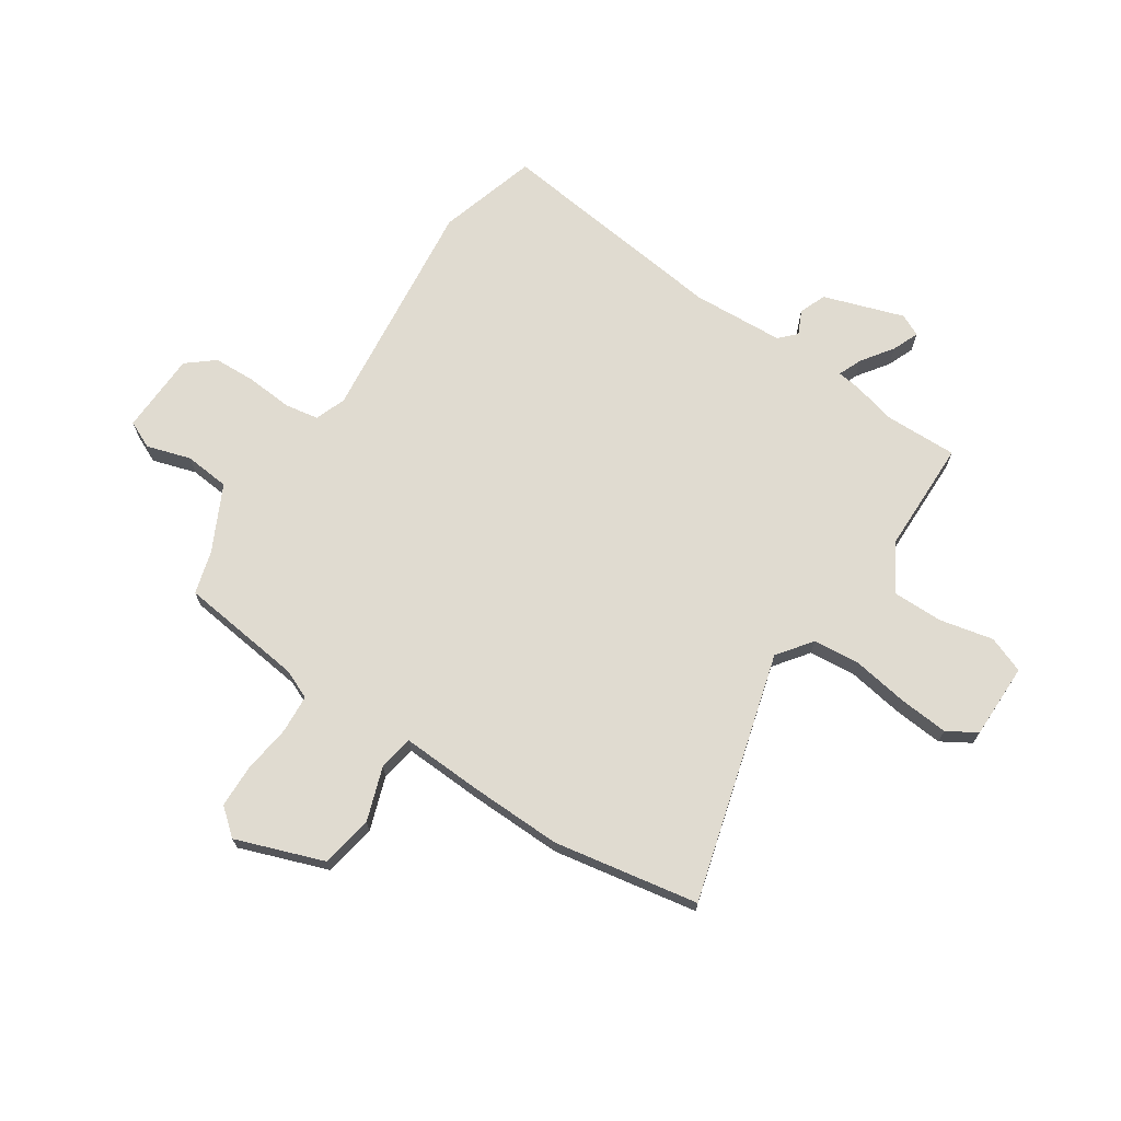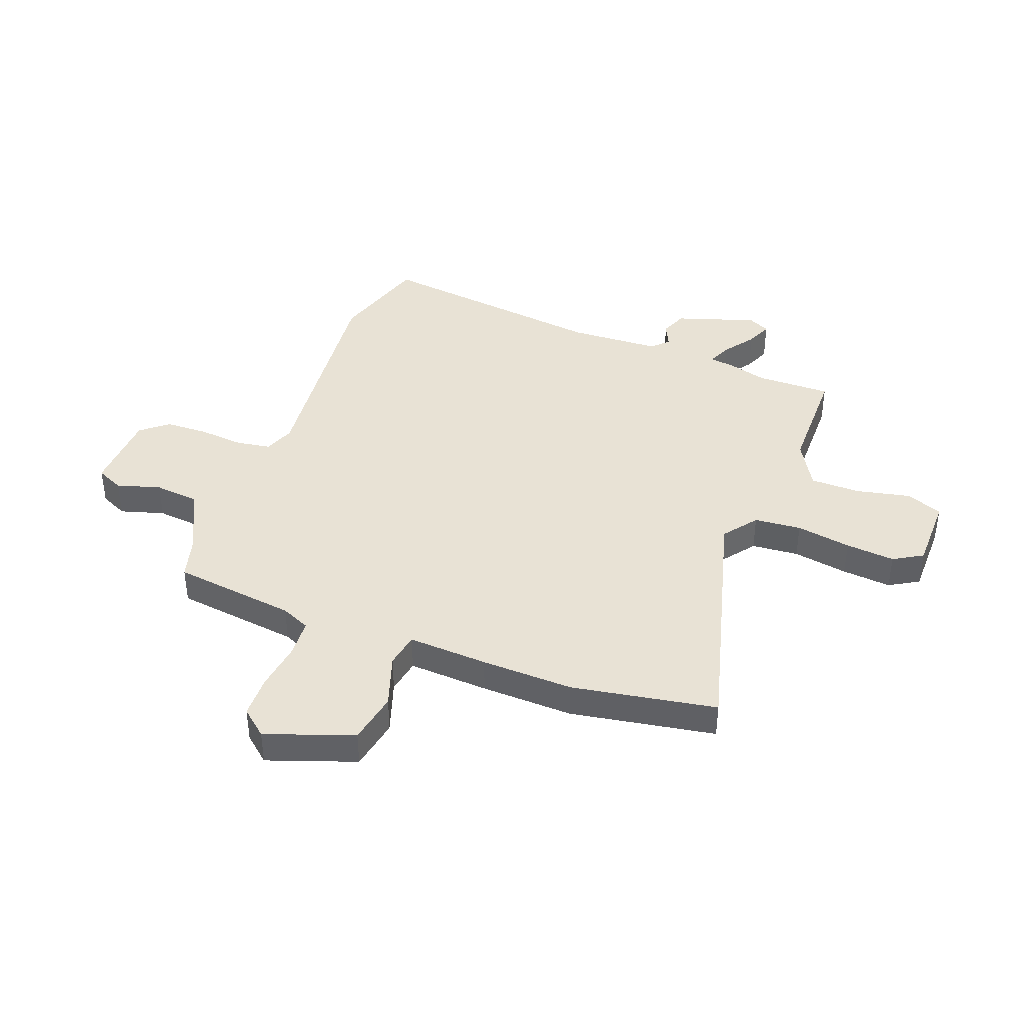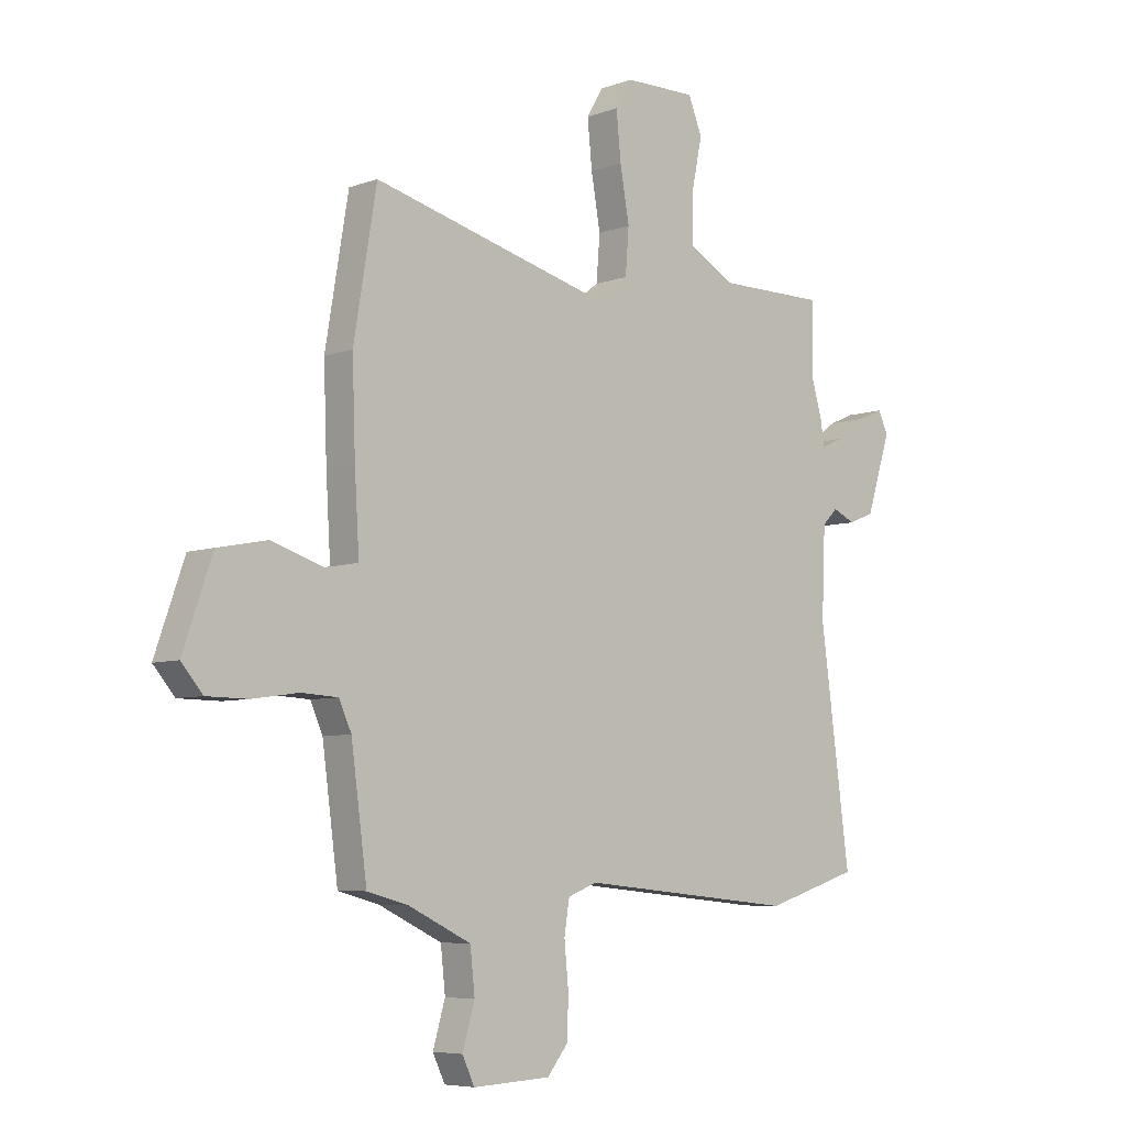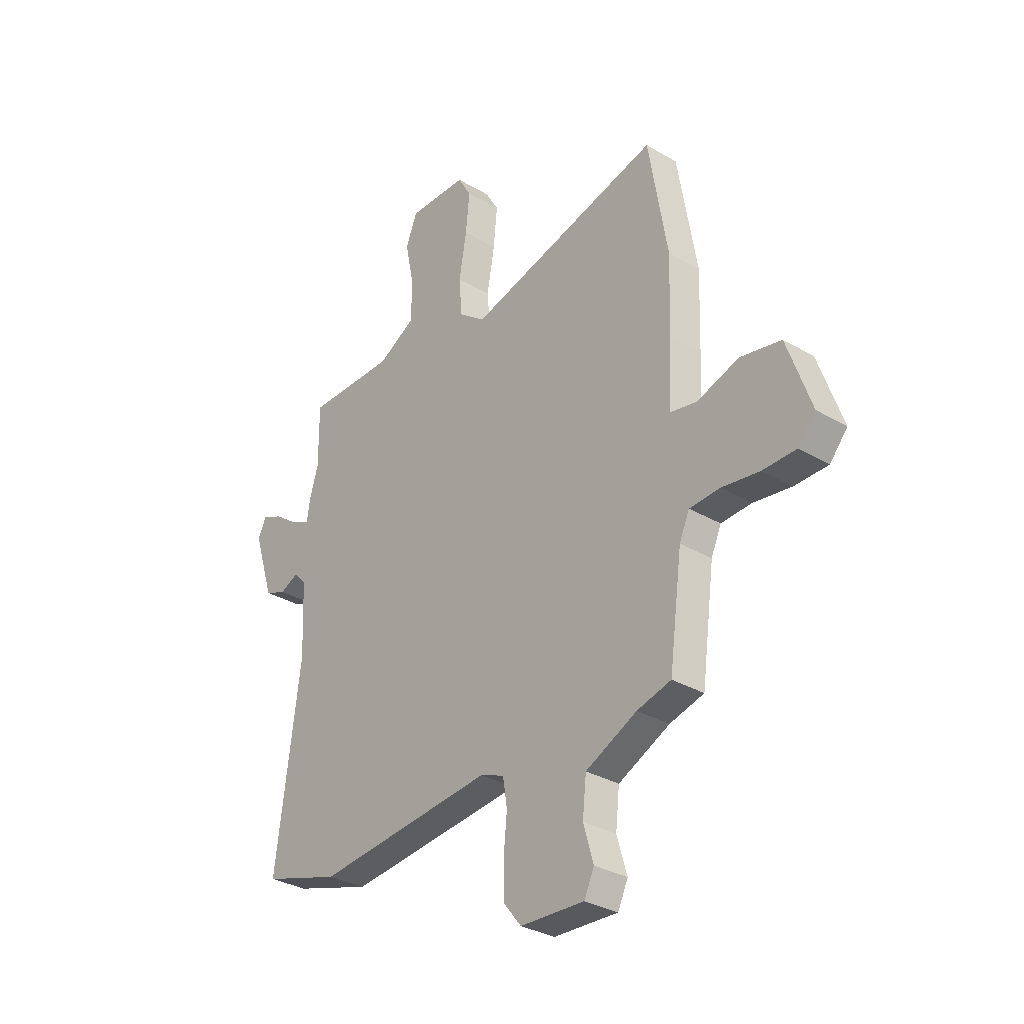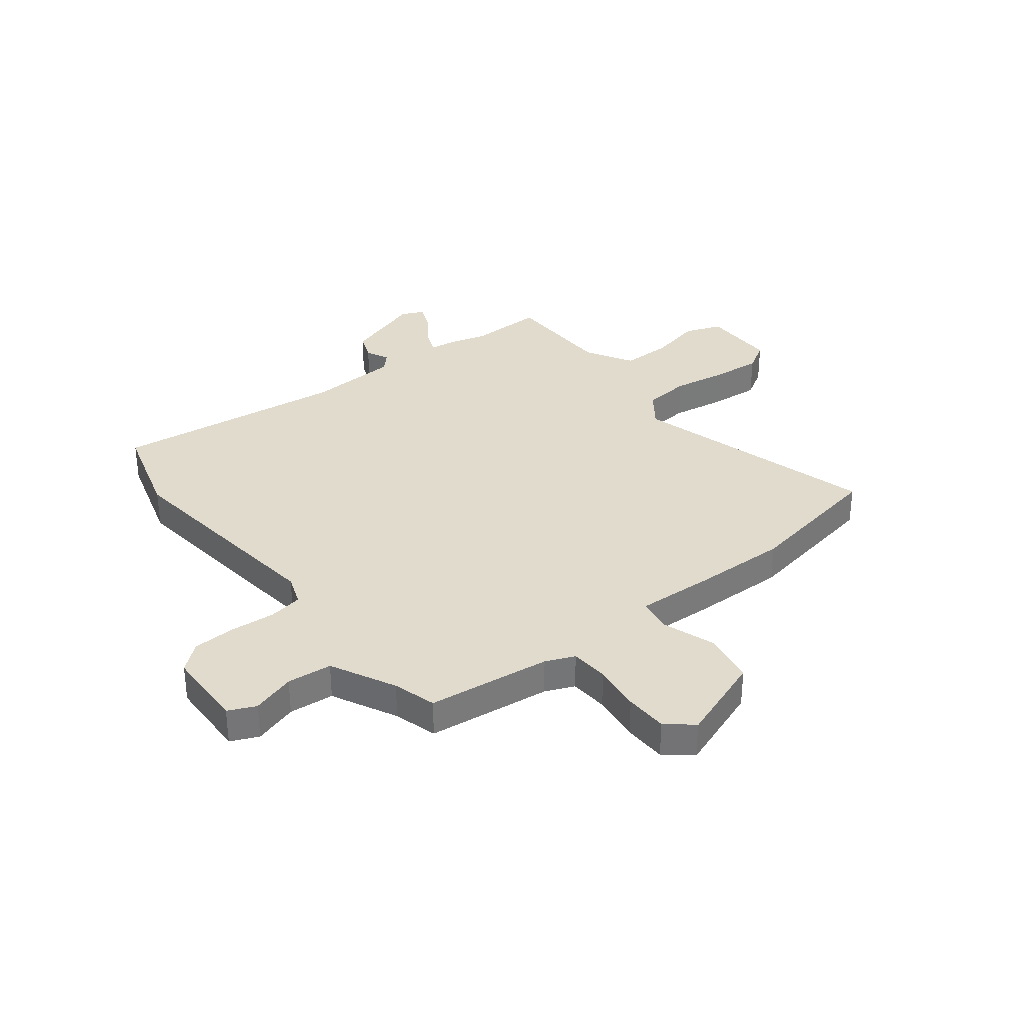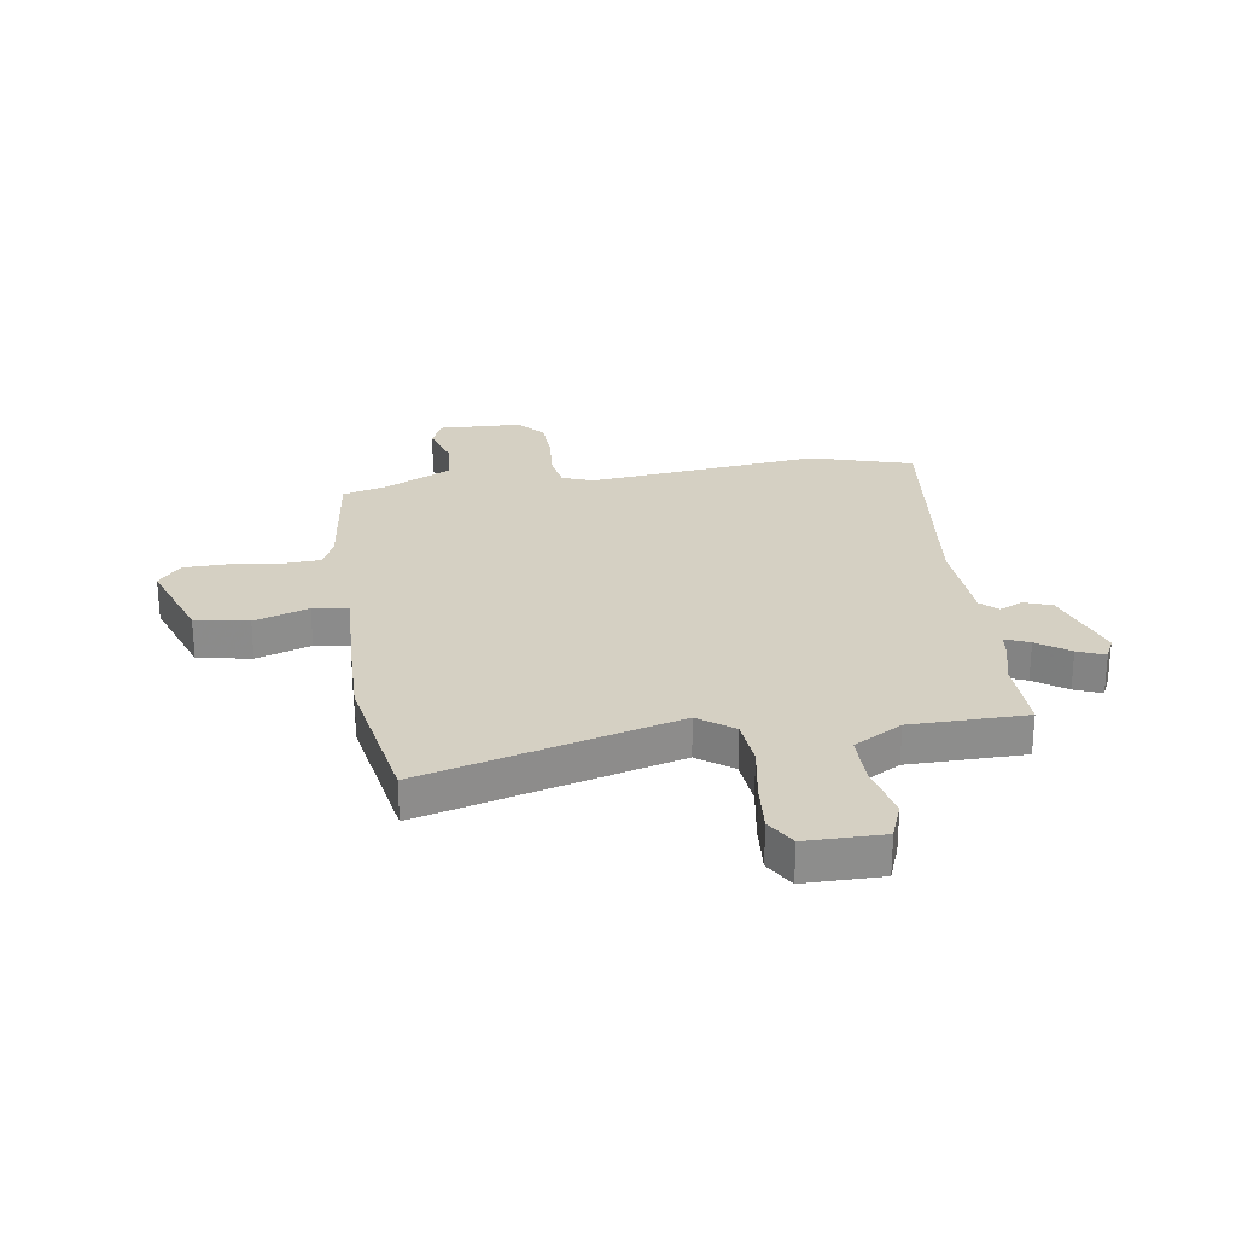
<metadata>
{"format":"obj","ext":"obj","renderer":"f3d","projection":"perspective","resolution":1024,"background":"white","views":[{"elev":70.0,"azim":-57.2,"up":"+Y"},{"elev":40.9,"azim":-69.7,"up":"+Y"},{"elev":-6.3,"azim":-42.7,"up":"+Z"},{"elev":-31.9,"azim":-129.7,"up":"+Z"},{"elev":33.8,"azim":-128.8,"up":"+Y"},{"elev":26.0,"azim":-9.2,"up":"+Y"}]}
</metadata>
<code>
v 0.577 0.07 -0.476
v 0.393 0.07 -0.533
v -0.031 0.07 -0.491
v -0.088 0.07 -0.513
v -0.098 0.07 -0.577
v -0.09 0.07 -0.661
v -0.092 0.07 -0.741
v -0.133 0.07 -0.792
v -0.285 0.07 -0.799
v -0.309 0.07 -0.748
v -0.285 0.07 -0.666
v -0.294 0.07 -0.582
v -0.416 0.07 -0.523
v -0.497 0.07 -0.501
v -0.528 0.07 -0.27
v -0.552 0.07 -0.216
v -0.624 0.07 -0.212
v -0.714 0.07 -0.225
v -0.794 0.07 -0.224
v -0.836 0.07 -0.175
v -0.779 0.07 -0.011
v -0.682 0.07 0.008
v -0.582 0.07 -0.025
v -0.517 0.07 -0.013
v -0.526 0.07 0.137
v -0.532 0.07 0.309
v -0.487 0.07 0.579
v -0.023 0.07 0.457
v 0.04 0.07 0.505
v 0.047 0.07 0.593
v 0.029 0.07 0.696
v 0.02 0.07 0.788
v 0.052 0.07 0.843
v 0.193 0.07 0.845
v 0.22 0.07 0.777
v 0.199 0.07 0.676
v 0.2 0.07 0.582
v 0.289 0.07 0.532
v 0.5 0.07 0.532
v 0.499 0.07 0.392
v 0.52 0.07 0.319
v 0.527 0.07 0.272
v 0.571 0.07 0.291
v 0.629 0.07 0.333
v 0.678 0.07 0.354
v 0.698 0.07 0.313
v 0.65 0.07 0.163
v 0.6 0.07 0.143
v 0.556 0.07 0.163
v 0.526 0.07 0.133
v 0.519 0.07 -0.038
v 0.577 0 -0.476
v 0.393 0 -0.533
v -0.031 0 -0.491
v -0.088 0 -0.513
v -0.098 0 -0.577
v -0.09 0 -0.661
v -0.092 0 -0.741
v -0.133 0 -0.792
v -0.285 0 -0.799
v -0.309 0 -0.748
v -0.285 0 -0.666
v -0.294 0 -0.582
v -0.416 0 -0.523
v -0.497 0 -0.501
v -0.528 0 -0.27
v -0.552 0 -0.216
v -0.624 0 -0.212
v -0.714 0 -0.225
v -0.794 0 -0.224
v -0.836 0 -0.175
v -0.779 0 -0.011
v -0.682 0 0.008
v -0.582 0 -0.025
v -0.517 0 -0.013
v -0.526 0 0.137
v -0.532 0 0.309
v -0.487 0 0.579
v -0.023 0 0.457
v 0.04 0 0.505
v 0.047 0 0.593
v 0.029 0 0.696
v 0.02 0 0.788
v 0.052 0 0.843
v 0.193 0 0.845
v 0.22 0 0.777
v 0.199 0 0.676
v 0.2 0 0.582
v 0.289 0 0.532
v 0.5 0 0.532
v 0.499 0 0.392
v 0.52 0 0.319
v 0.527 0 0.272
v 0.571 0 0.291
v 0.629 0 0.333
v 0.678 0 0.354
v 0.698 0 0.313
v 0.65 0 0.163
v 0.6 0 0.143
v 0.556 0 0.163
v 0.526 0 0.133
v 0.519 0 -0.038
f 47 48 49
f 46 47 49
f 45 46 49
f 44 45 49
f 43 44 49
f 42 43 49 50
f 42 50 51
f 41 42 51
f 40 41 51
f 38 39 40
f 37 38 40 51
f 34 35 36
f 33 34 36
f 32 33 36
f 31 32 36
f 30 31 36
f 29 30 36 37
f 1 2 3
f 51 1 3
f 37 51 3
f 29 37 3
f 28 29 3
f 28 3 4
f 27 28 4
f 26 27 4
f 25 26 4
f 24 25 4
f 21 22 23
f 20 21 23
f 19 20 23
f 18 19 23
f 17 18 23
f 16 17 23 24
f 13 14 15
f 12 13 15
f 24 4 5
f 16 24 5
f 15 16 5
f 12 15 5
f 9 10 11
f 8 9 11
f 8 11 12
f 7 8 12
f 6 7 12
f 5 6 12
f 100 99 98
f 100 98 97
f 100 97 96
f 100 96 95
f 100 95 94
f 101 100 94 93
f 102 101 93
f 102 93 92
f 102 92 91
f 91 90 89
f 102 91 89 88
f 87 86 85
f 87 85 84
f 87 84 83
f 87 83 82
f 87 82 81
f 88 87 81 80
f 54 53 52
f 54 52 102
f 54 102 88
f 54 88 80
f 54 80 79
f 55 54 79
f 55 79 78
f 55 78 77
f 55 77 76
f 55 76 75
f 74 73 72
f 74 72 71
f 74 71 70
f 74 70 69
f 74 69 68
f 75 74 68 67
f 66 65 64
f 66 64 63
f 56 55 75
f 56 75 67
f 56 67 66
f 56 66 63
f 62 61 60
f 62 60 59
f 63 62 59
f 63 59 58
f 63 58 57
f 63 57 56
f 1 52 53 2
f 2 53 54 3
f 3 54 55 4
f 4 55 56 5
f 5 56 57 6
f 6 57 58 7
f 7 58 59 8
f 8 59 60 9
f 9 60 61 10
f 10 61 62 11
f 11 62 63 12
f 12 63 64 13
f 13 64 65 14
f 14 65 66 15
f 15 66 67 16
f 16 67 68 17
f 17 68 69 18
f 18 69 70 19
f 19 70 71 20
f 20 71 72 21
f 21 72 73 22
f 22 73 74 23
f 23 74 75 24
f 24 75 76 25
f 25 76 77 26
f 26 77 78 27
f 27 78 79 28
f 28 79 80 29
f 29 80 81 30
f 30 81 82 31
f 31 82 83 32
f 32 83 84 33
f 33 84 85 34
f 34 85 86 35
f 35 86 87 36
f 36 87 88 37
f 37 88 89 38
f 38 89 90 39
f 39 90 91 40
f 40 91 92 41
f 41 92 93 42
f 42 93 94 43
f 43 94 95 44
f 44 95 96 45
f 45 96 97 46
f 46 97 98 47
f 47 98 99 48
f 48 99 100 49
f 49 100 101 50
f 50 101 102 51
f 51 102 52 1

</code>
